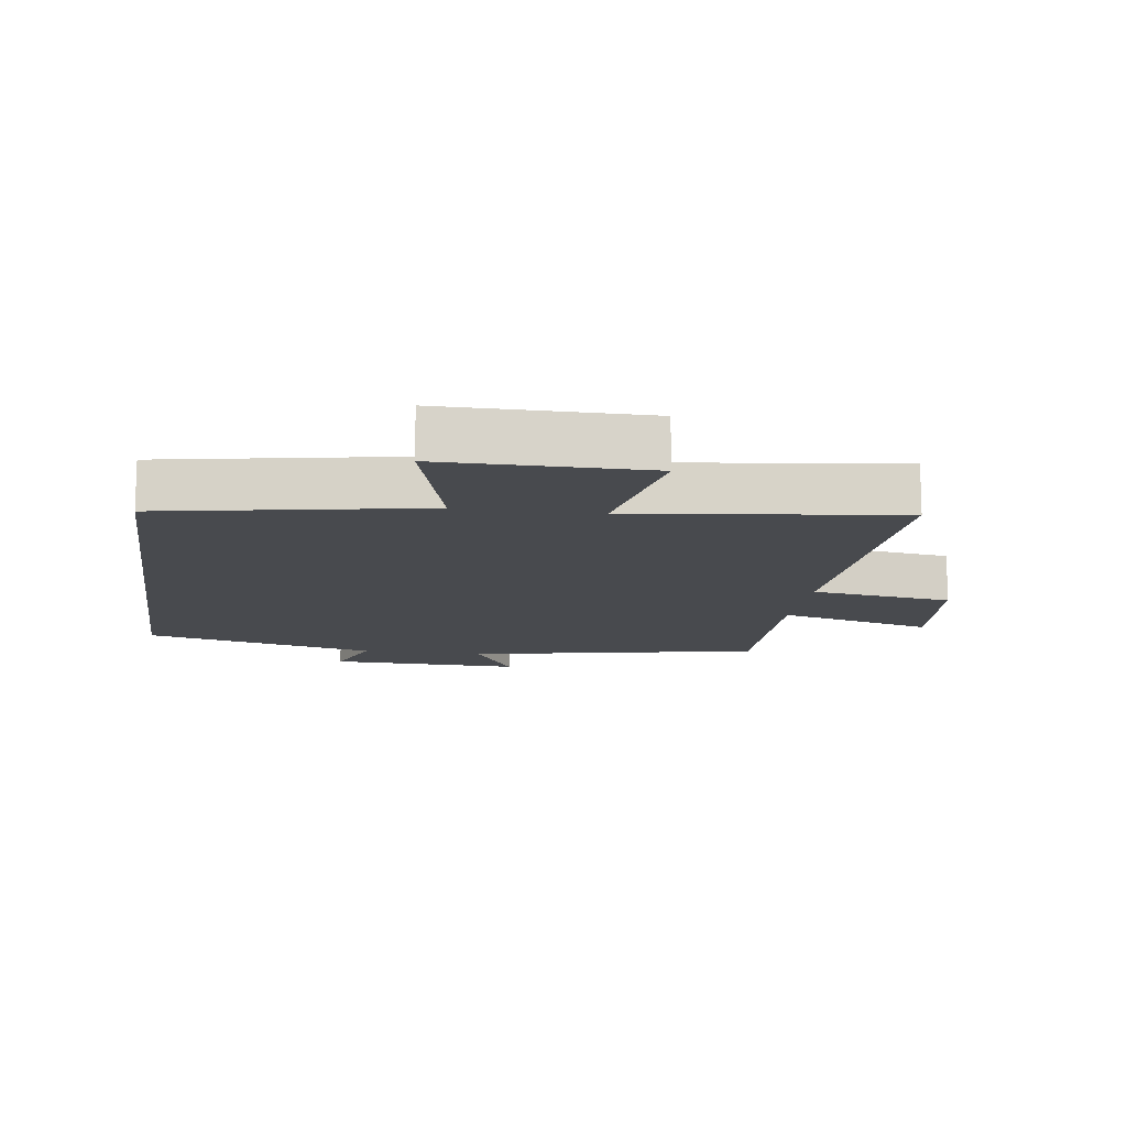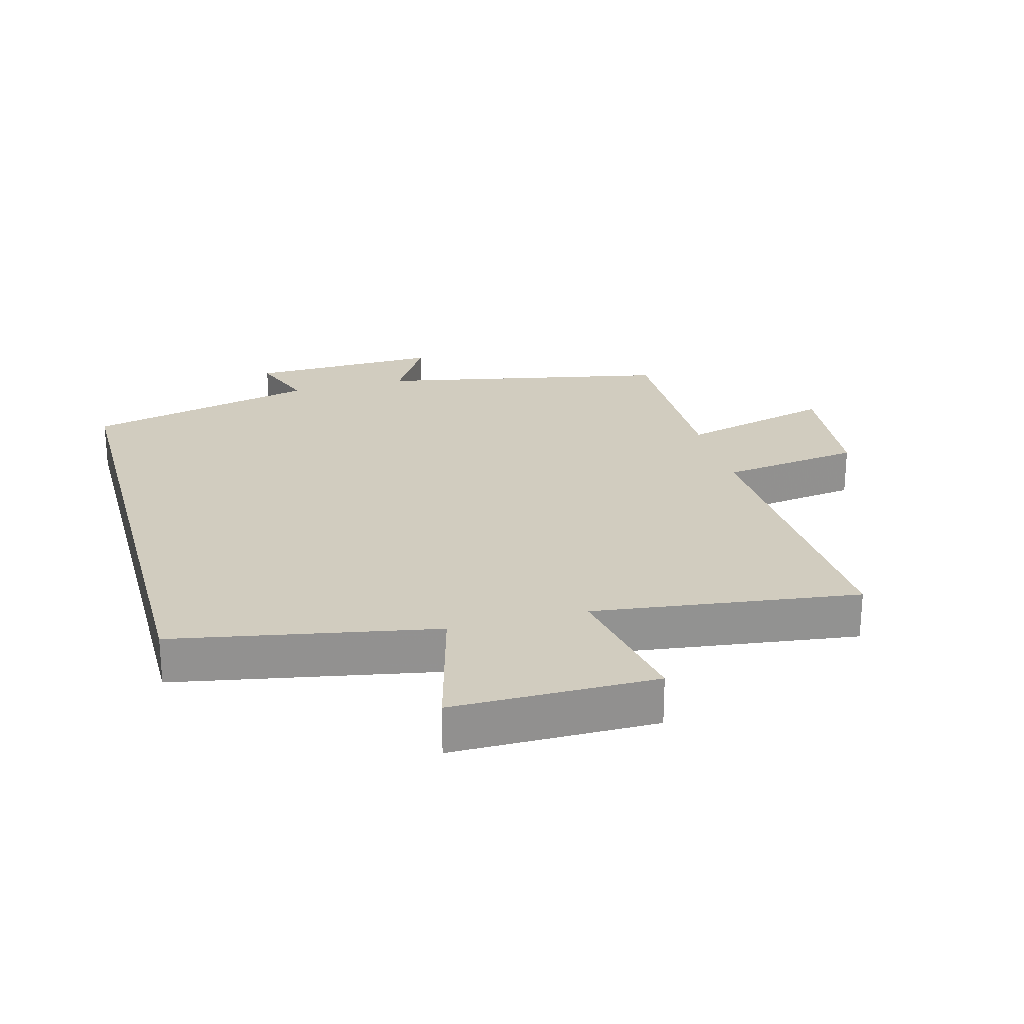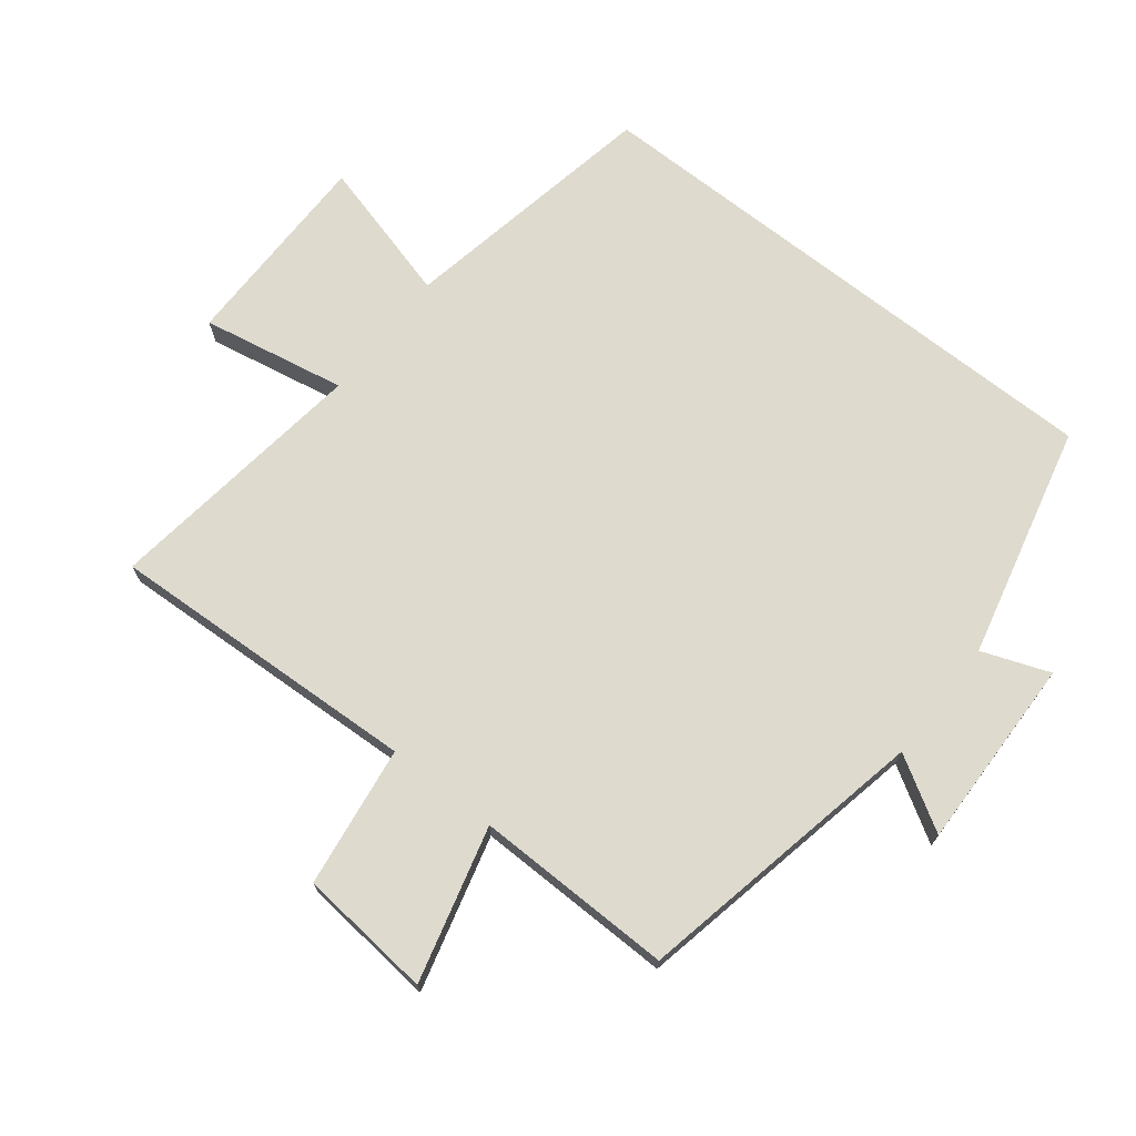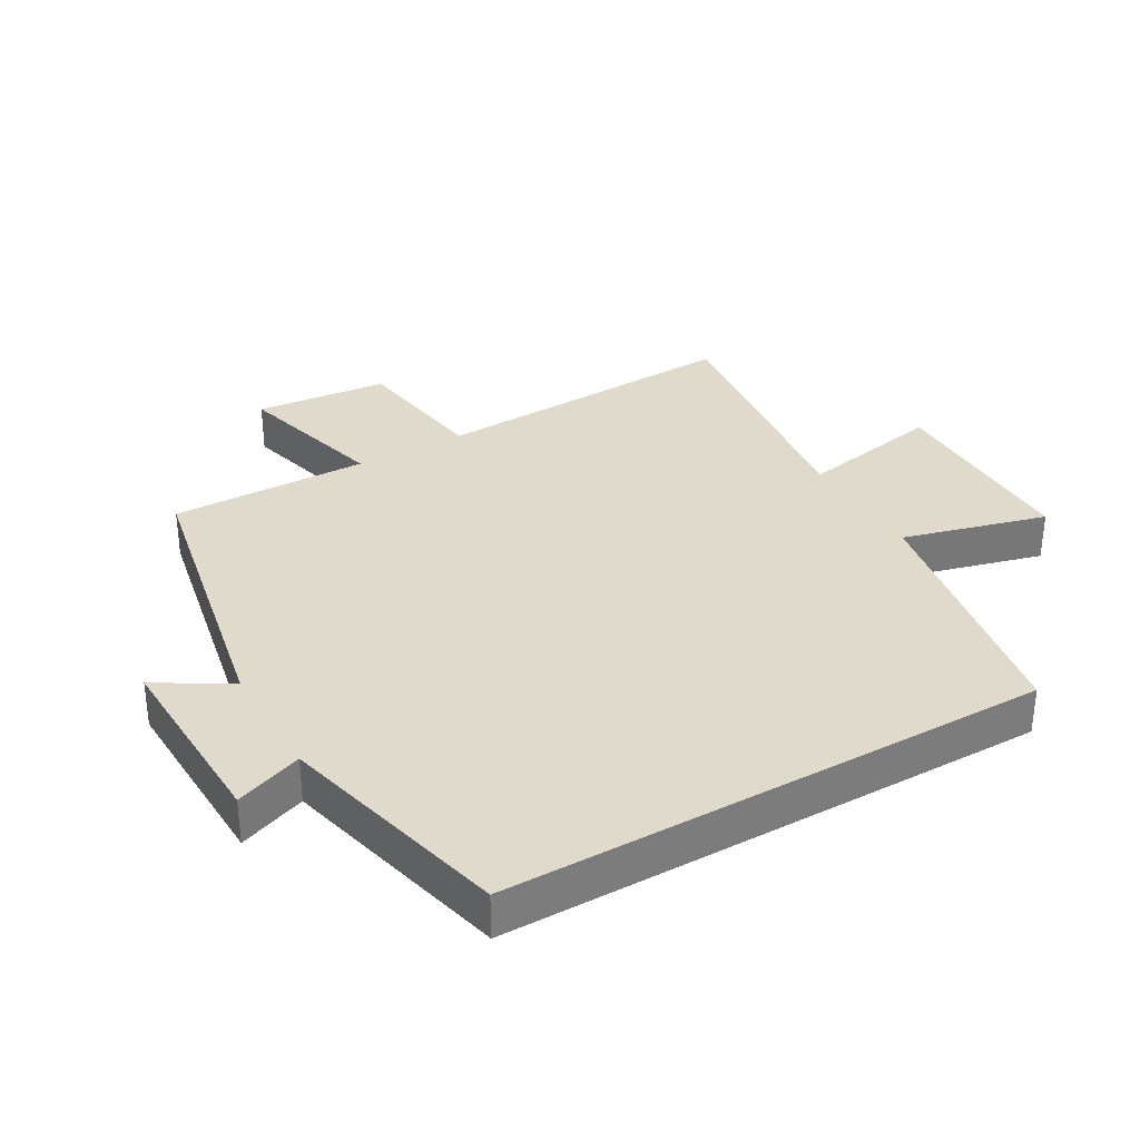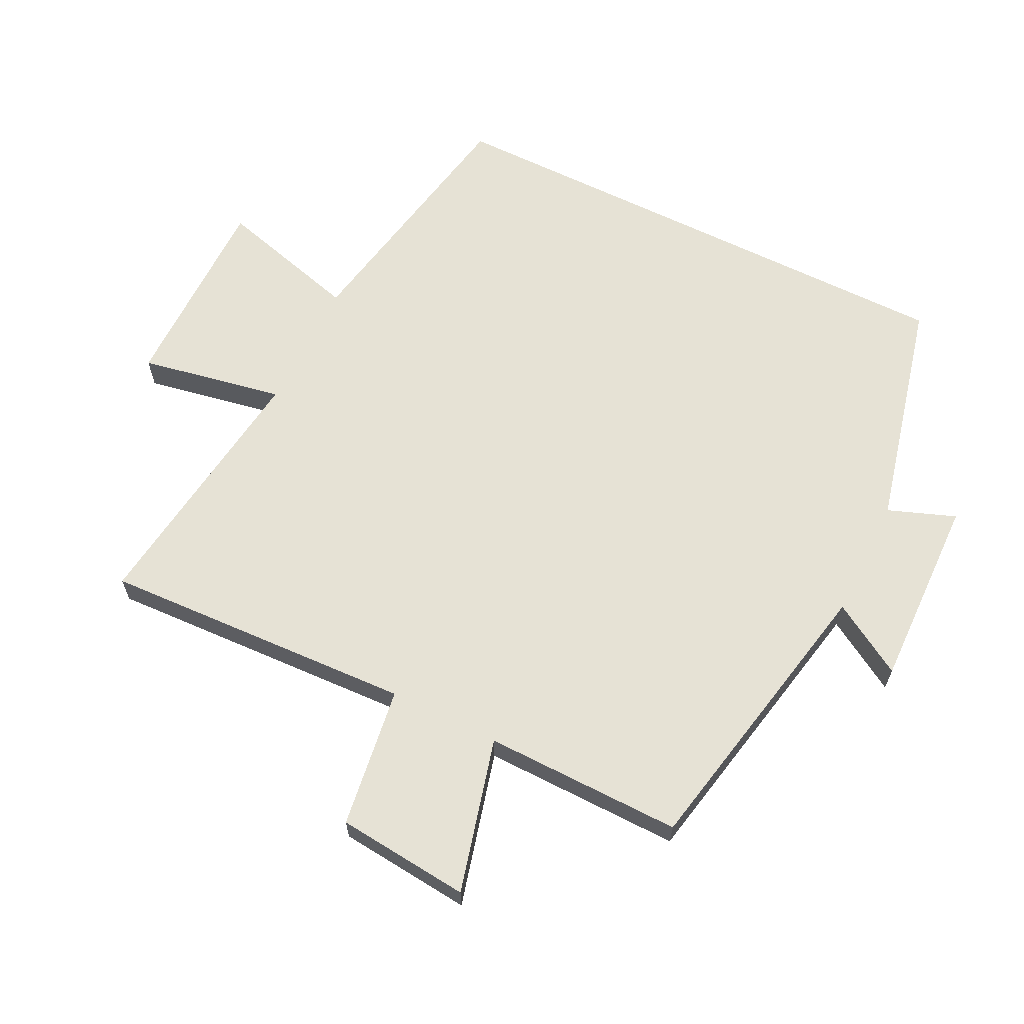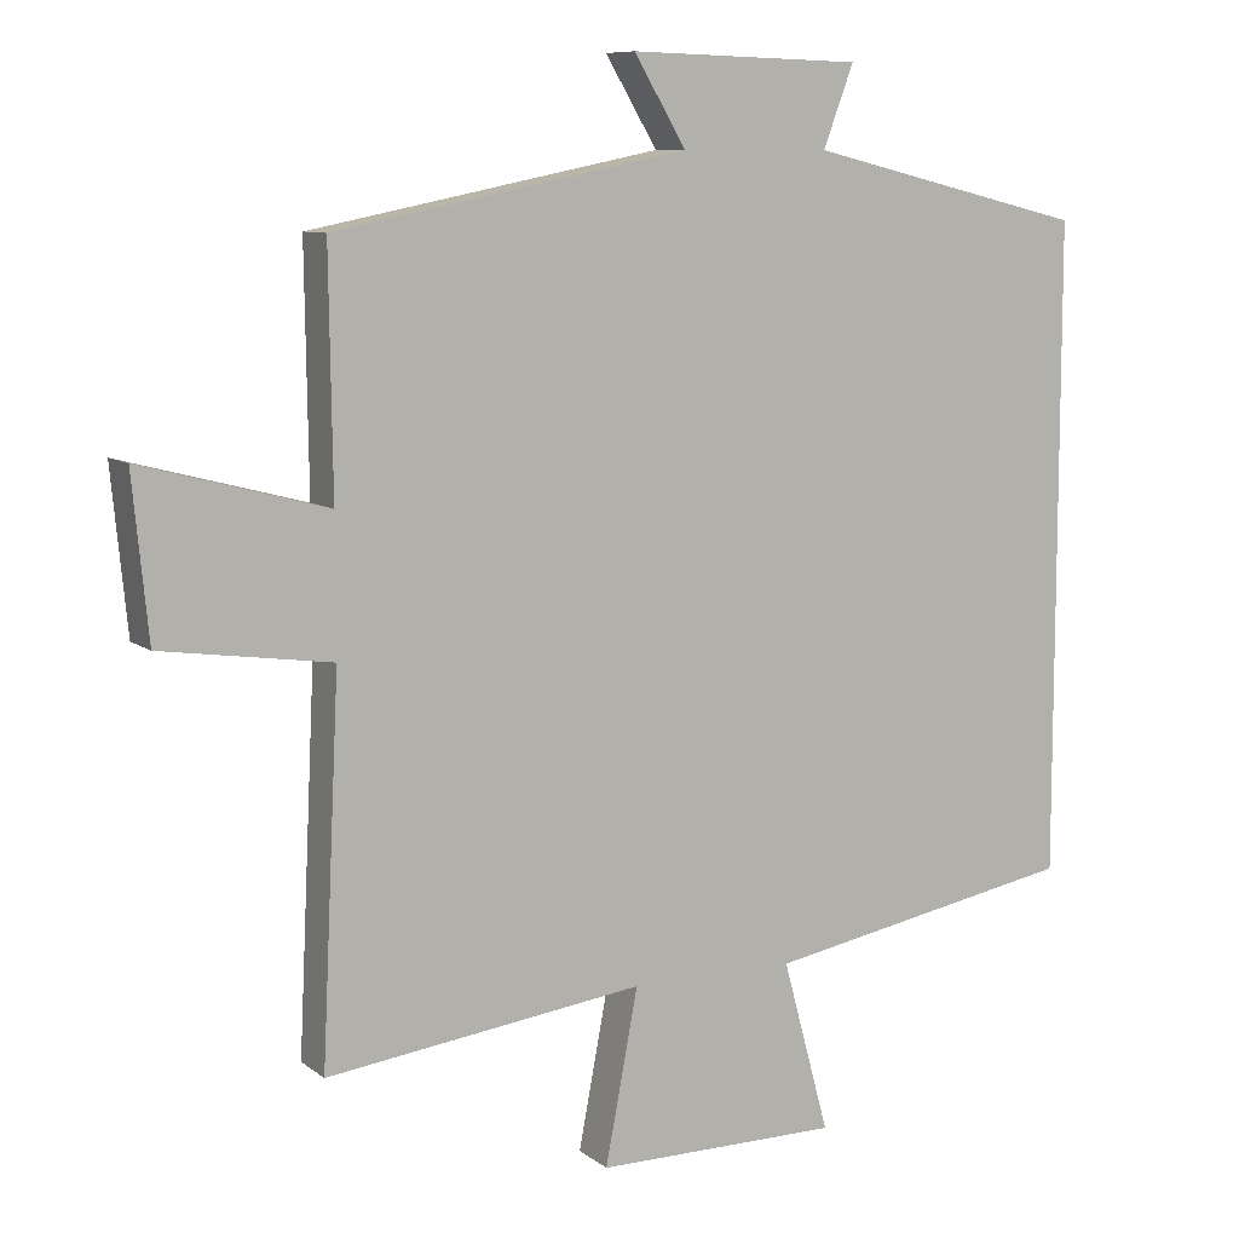
<metadata>
{"format":"obj","ext":"obj","renderer":"f3d","projection":"perspective","resolution":1024,"background":"white","views":[{"elev":-13.0,"azim":171.8,"up":"+Y"},{"elev":24.2,"azim":164.9,"up":"+Y"},{"elev":71.2,"azim":-51.8,"up":"+Y"},{"elev":33.0,"azim":60.0,"up":"+Y"},{"elev":63.9,"azim":-63.6,"up":"+Y"},{"elev":8.9,"azim":-28.4,"up":"+Z"}]}
</metadata>
<code>
v -0.504 0.07 0.409
v -0.051 0.07 0.5
v -0.118 0.07 0.612
v 0.18 0.07 0.604
v 0.141 0.07 0.5
v 0.5 0.07 0.413
v 0.5 0.07 -0.425
v 0.098 0.07 -0.5
v 0.158 0.07 -0.722
v -0.156 0.07 -0.722
v -0.114 0.07 -0.5
v -0.523 0.07 -0.553
v -0.5 0.07 -0.071
v -0.718 0.07 -0.04
v -0.738 0.07 0.166
v -0.5 0.07 0.103
v -0.504 0 0.409
v -0.051 0 0.5
v -0.118 0 0.612
v 0.18 0 0.604
v 0.141 0 0.5
v 0.5 0 0.413
v 0.5 0 -0.425
v 0.098 0 -0.5
v 0.158 0 -0.722
v -0.156 0 -0.722
v -0.114 0 -0.5
v -0.523 0 -0.553
v -0.5 0 -0.071
v -0.718 0 -0.04
v -0.738 0 0.166
v -0.5 0 0.103
f 13 14 15 16
f 11 12 13
f 11 13 16
f 8 9 10 11
f 5 6 7 8
f 5 8 11 16
f 2 3 4 5
f 1 2 5 16
f 32 31 30 29
f 29 28 27
f 32 29 27
f 27 26 25 24
f 24 23 22 21
f 32 27 24 21
f 21 20 19 18
f 32 21 18 17
f 1 17 18 2
f 2 18 19 3
f 3 19 20 4
f 4 20 21 5
f 5 21 22 6
f 6 22 23 7
f 7 23 24 8
f 8 24 25 9
f 9 25 26 10
f 10 26 27 11
f 11 27 28 12
f 12 28 29 13
f 13 29 30 14
f 14 30 31 15
f 15 31 32 16
f 16 32 17 1

</code>
